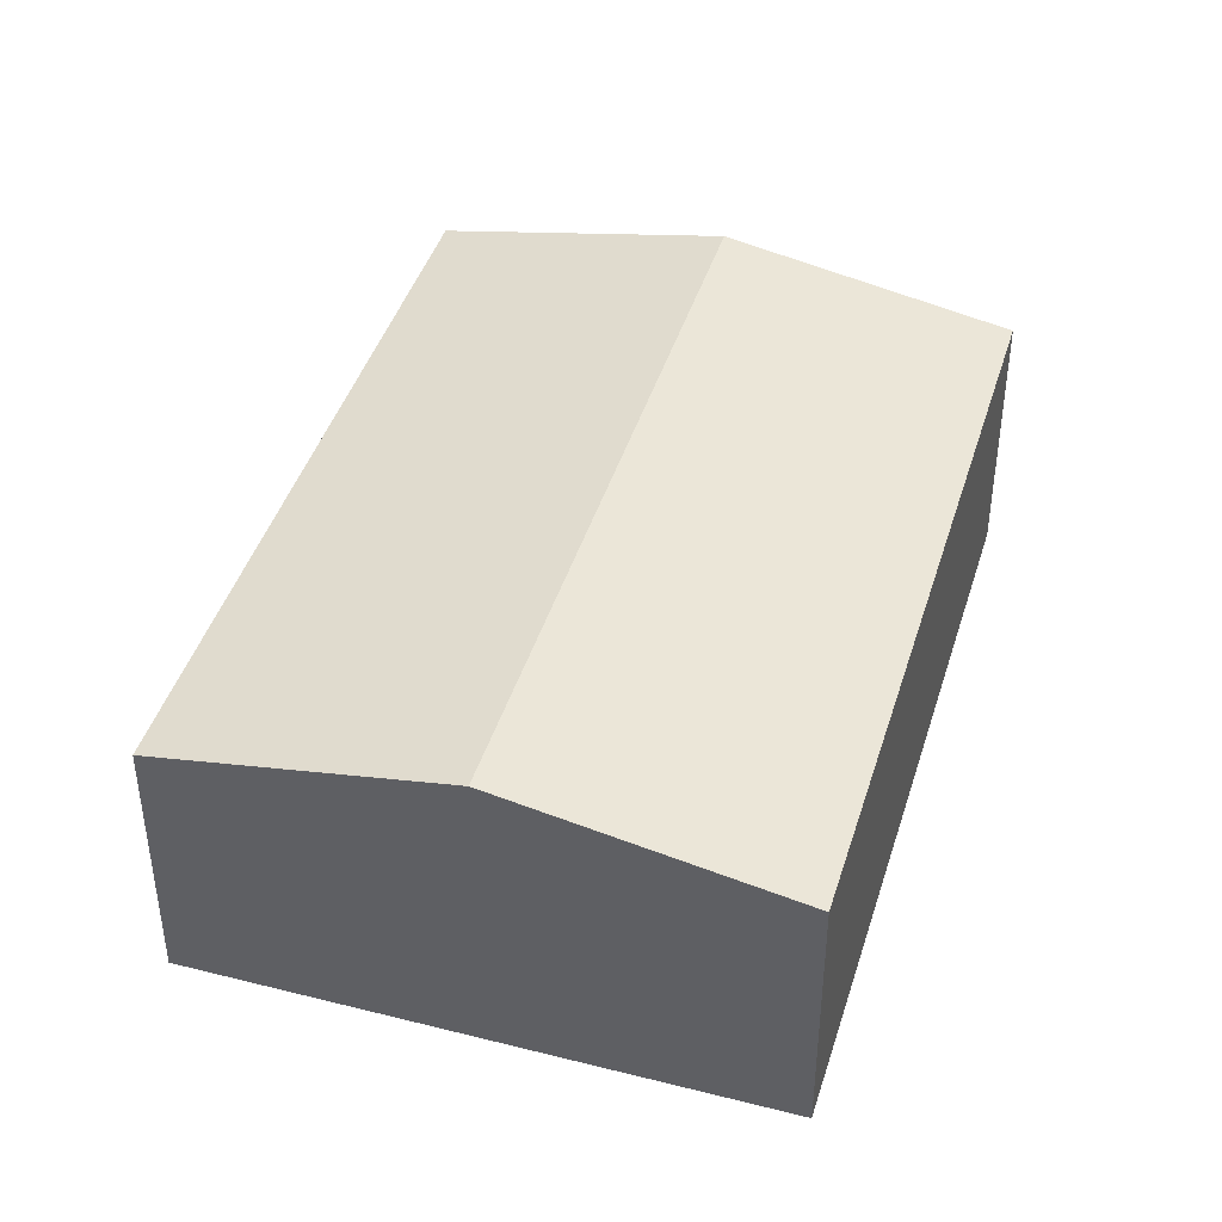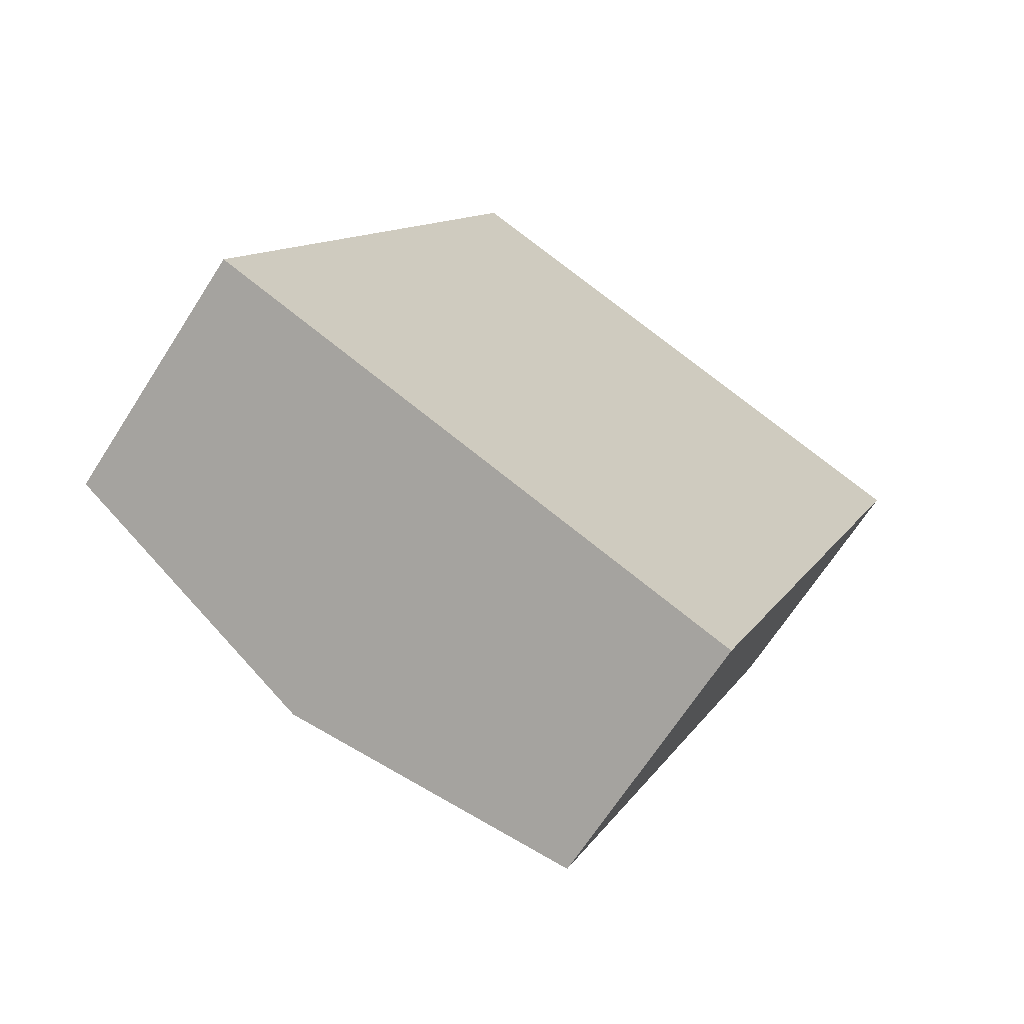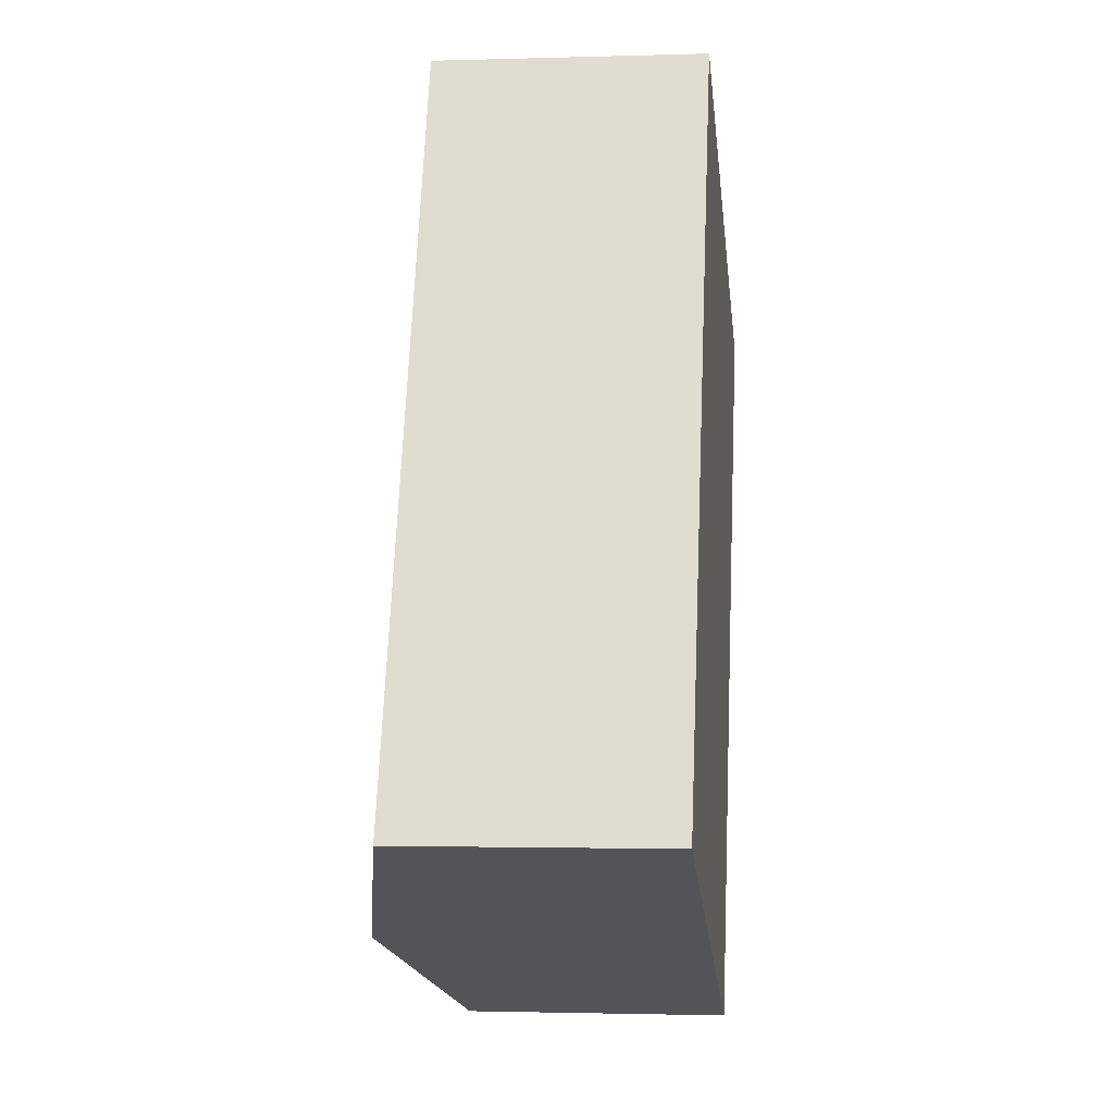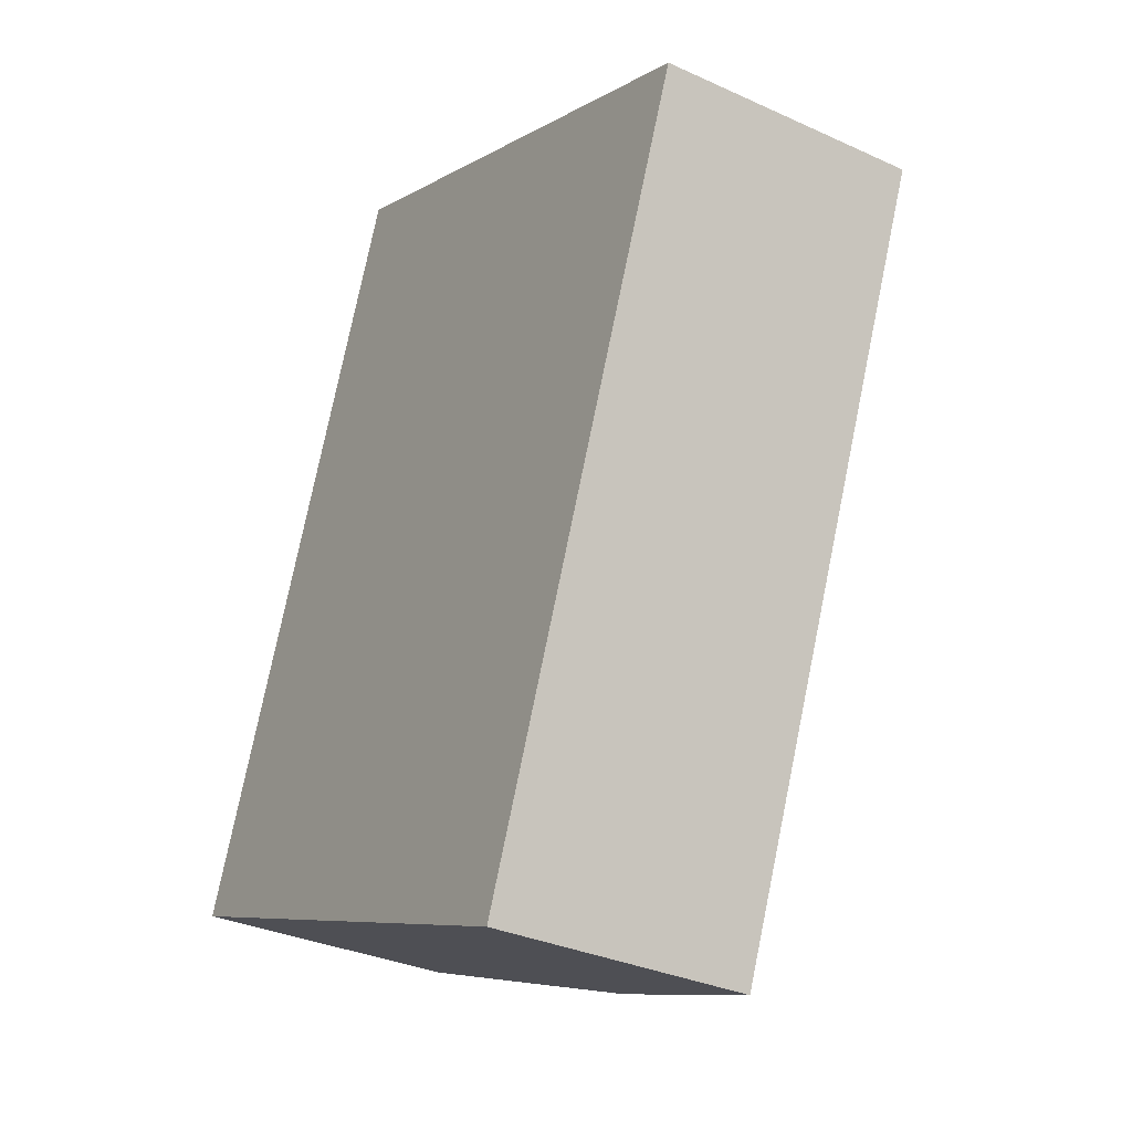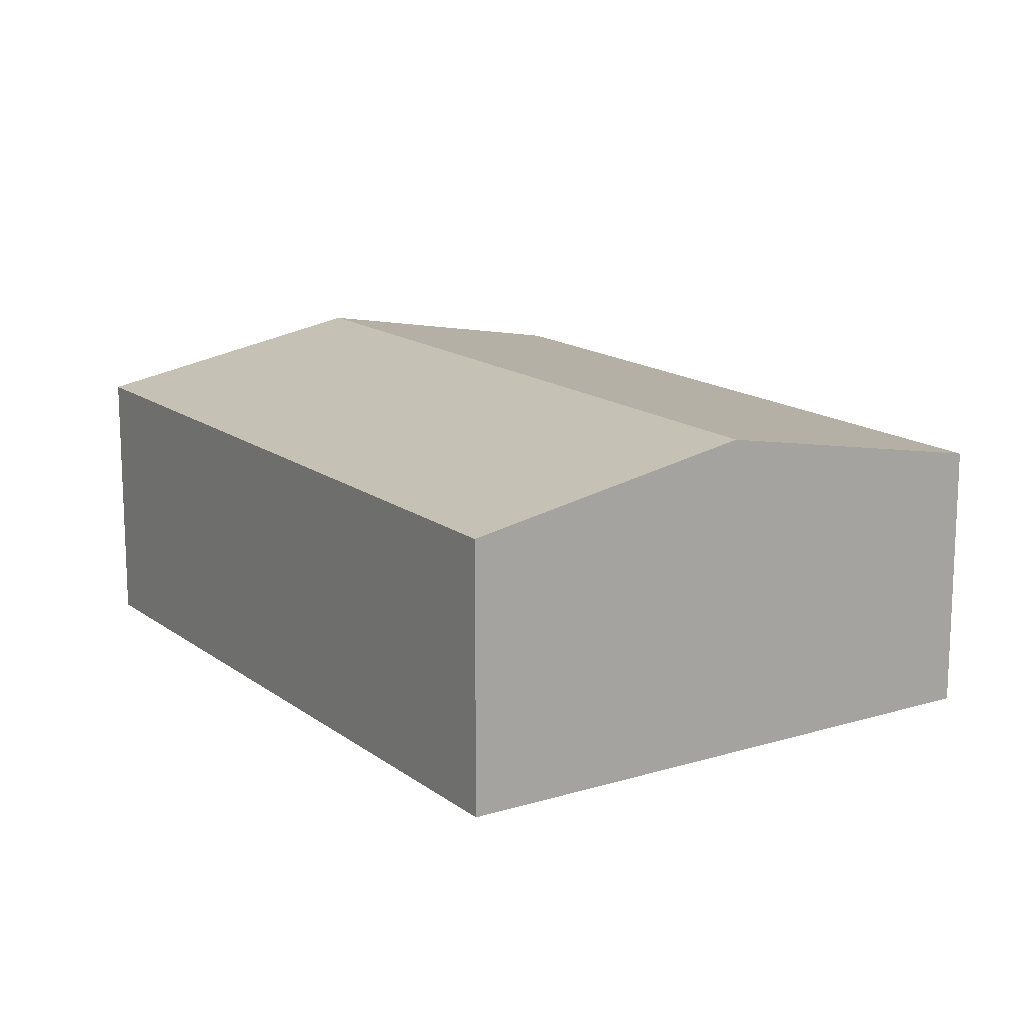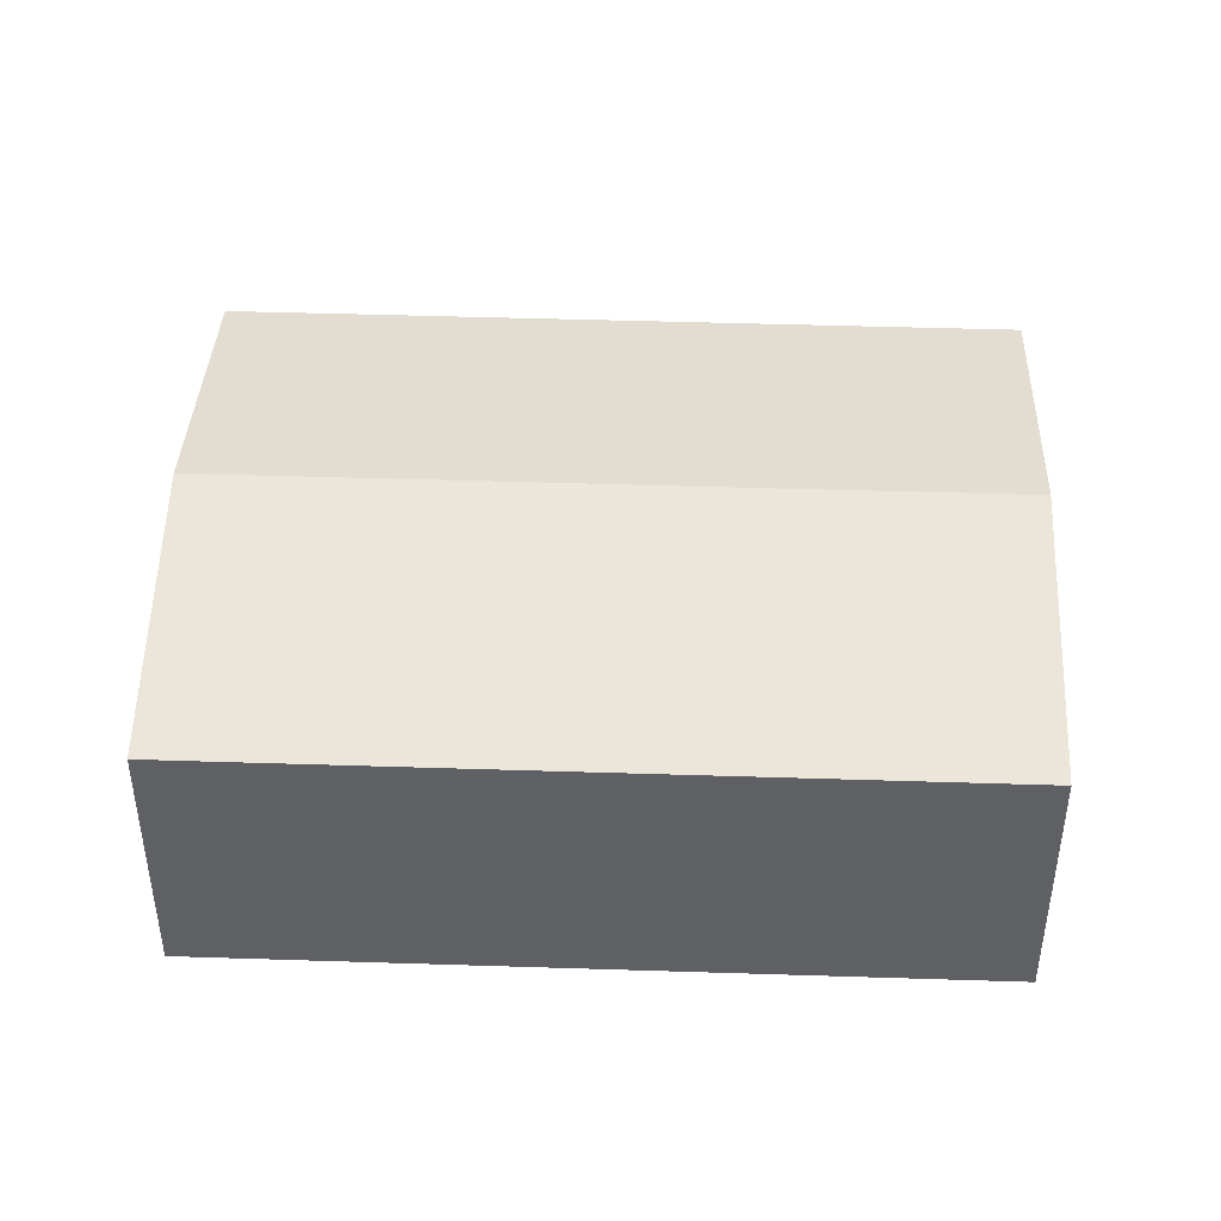
<metadata>
{"format":"obj","ext":"obj","renderer":"f3d","projection":"perspective","resolution":1024,"background":"white","views":[{"elev":43.0,"azim":-141.5,"up":"+Y"},{"elev":-67.2,"azim":-32.6,"up":"+Z"},{"elev":-1.7,"azim":-83.5,"up":"+Z"},{"elev":-32.2,"azim":57.4,"up":"+Z"},{"elev":15.1,"azim":-11.4,"up":"+Y"},{"elev":45.2,"azim":-66.1,"up":"+Y"}]}
</metadata>
<code>
v  4.762 2.317 -1.902
v  4.9 2.775 5.355
v  7.281 2.316 4.404
v  2.381 2.775 -0.951
v  0 2.316 1.418e-16
v  2.519 2.316 6.307
v  4.762 1.165e-16 -1.902
v  2.381 5.823e-17 -0.951
v  0 0 0
v  2.519 -3.862e-16 6.307
v  4.9 -3.279e-16 5.355
v  7.281 -2.697e-16 4.404
g defaultobject
f 1 2 3
f 2 1 4
f 5 2 4
f 2 5 6
f 7 4 1
f 4 7 8
f 4 8 5
f 5 8 9
f 9 6 5
f 6 9 10
f 10 2 6
f 2 10 11
f 2 11 3
f 3 11 12
f 3 7 1
f 7 3 12
f 12 8 7
f 8 12 9
f 9 12 11
f 9 11 10

</code>
